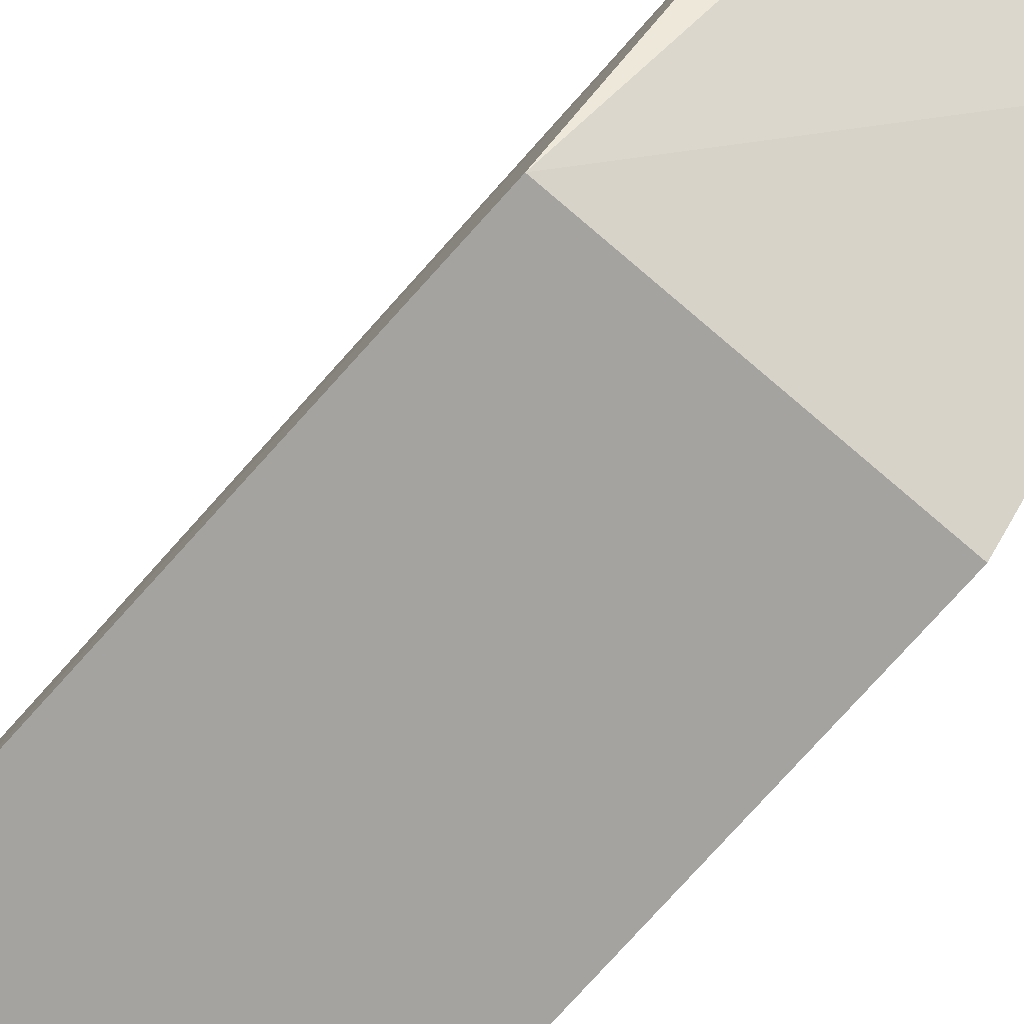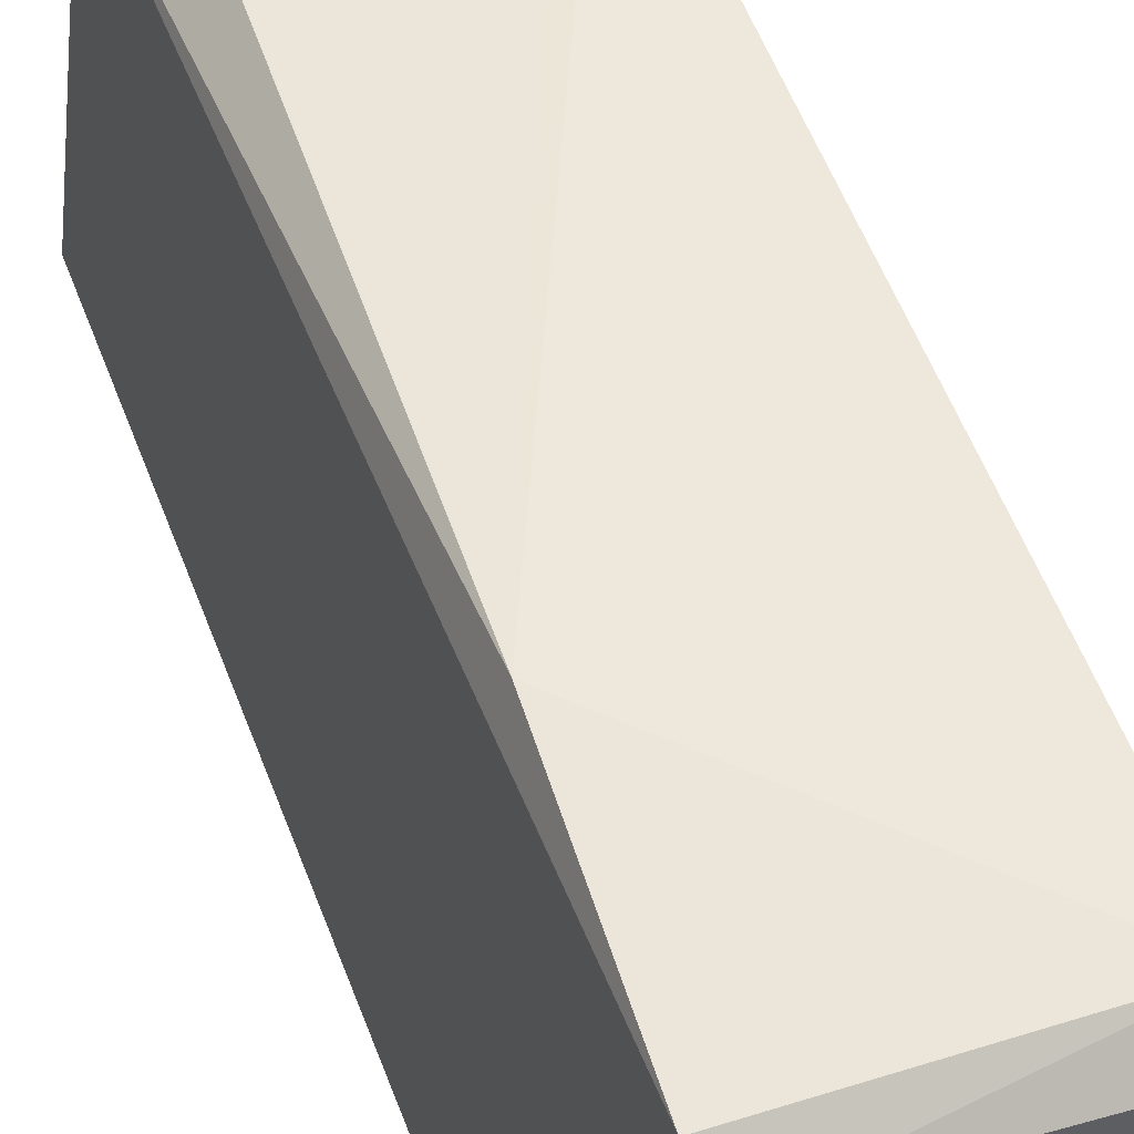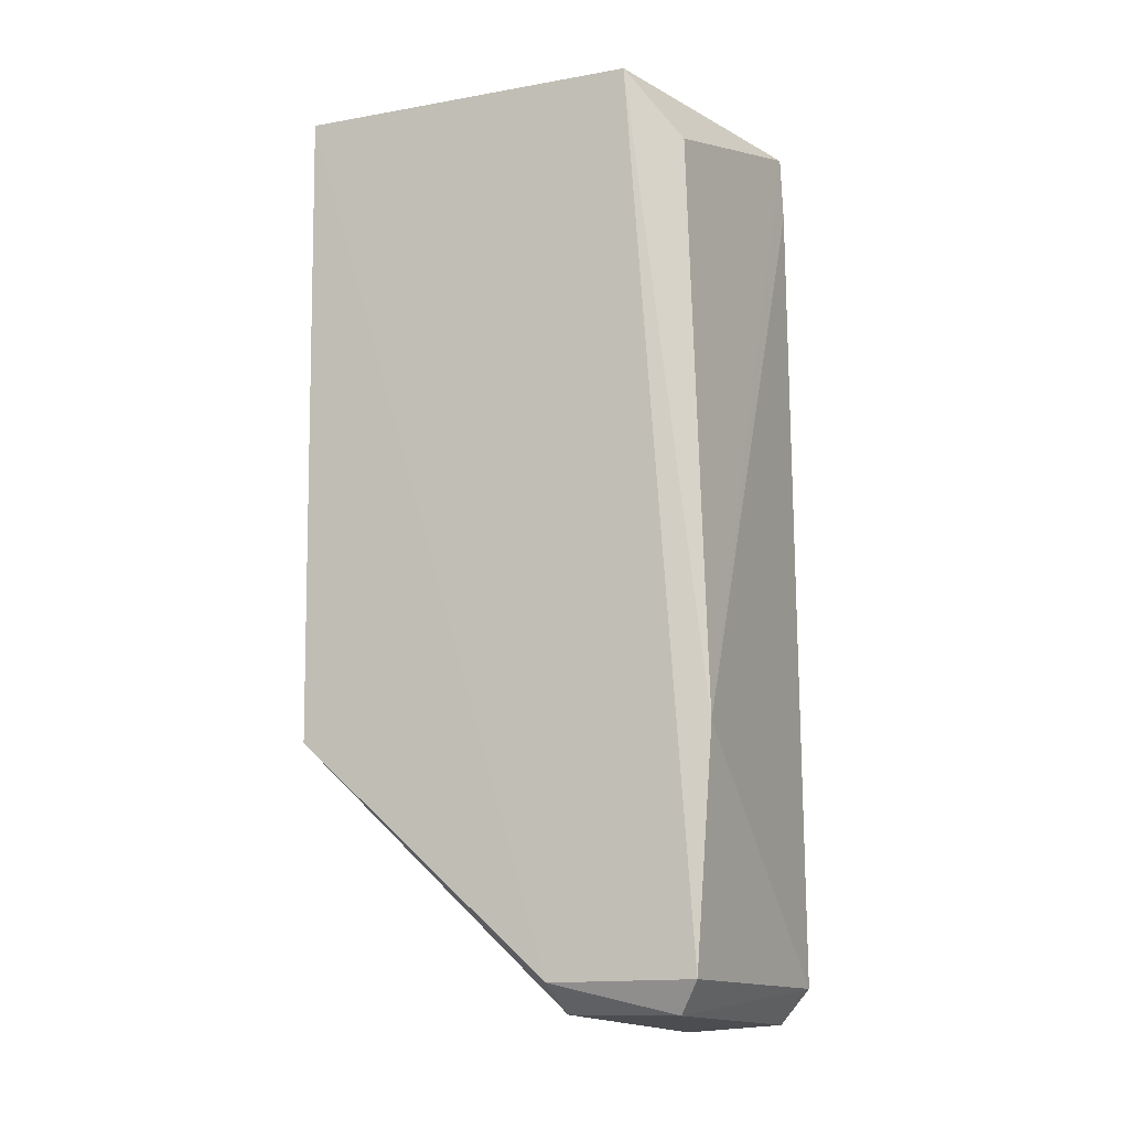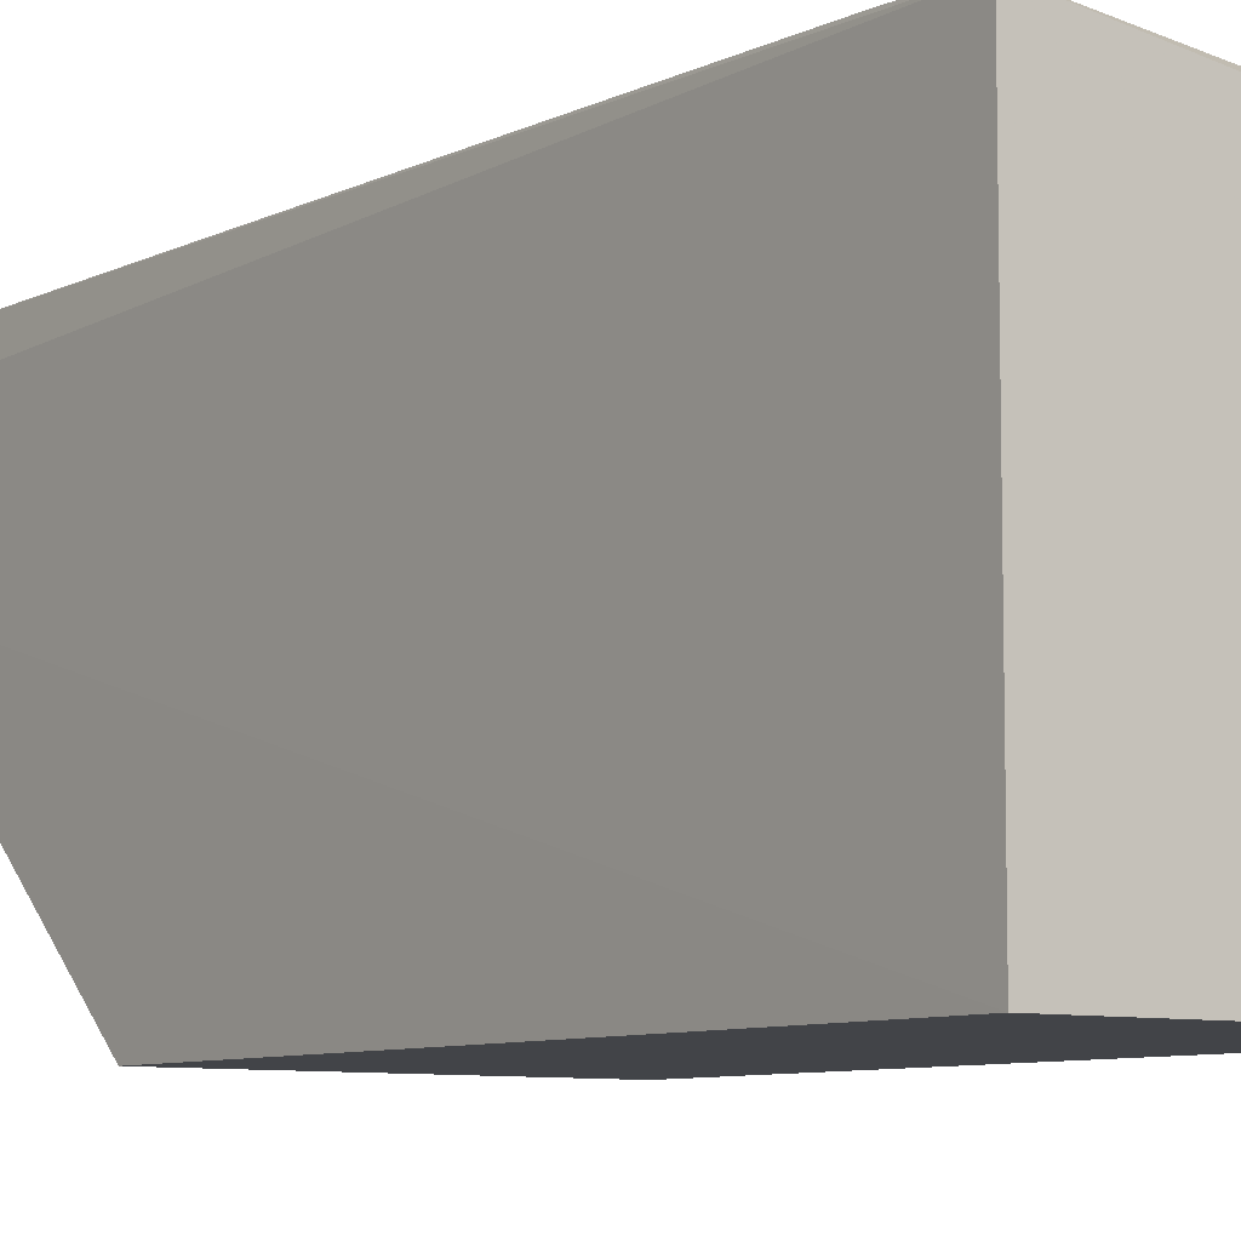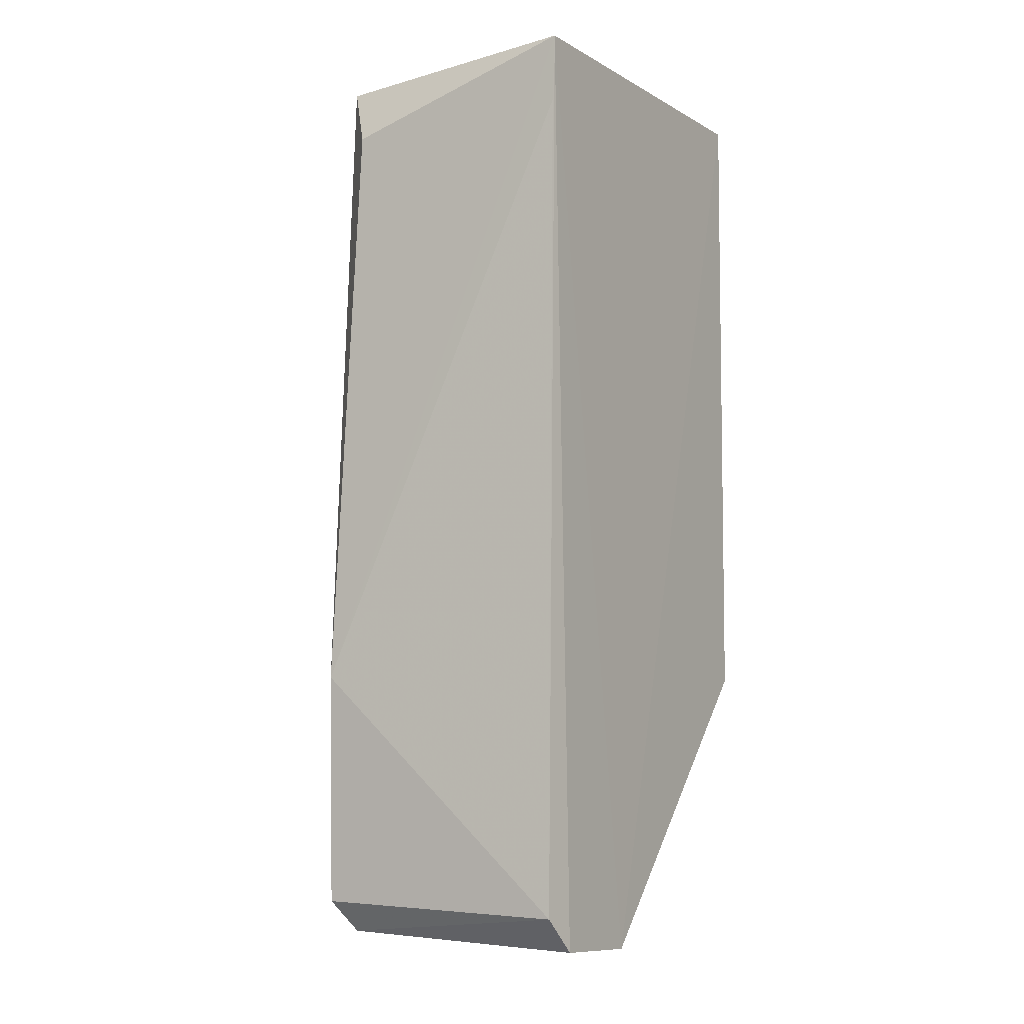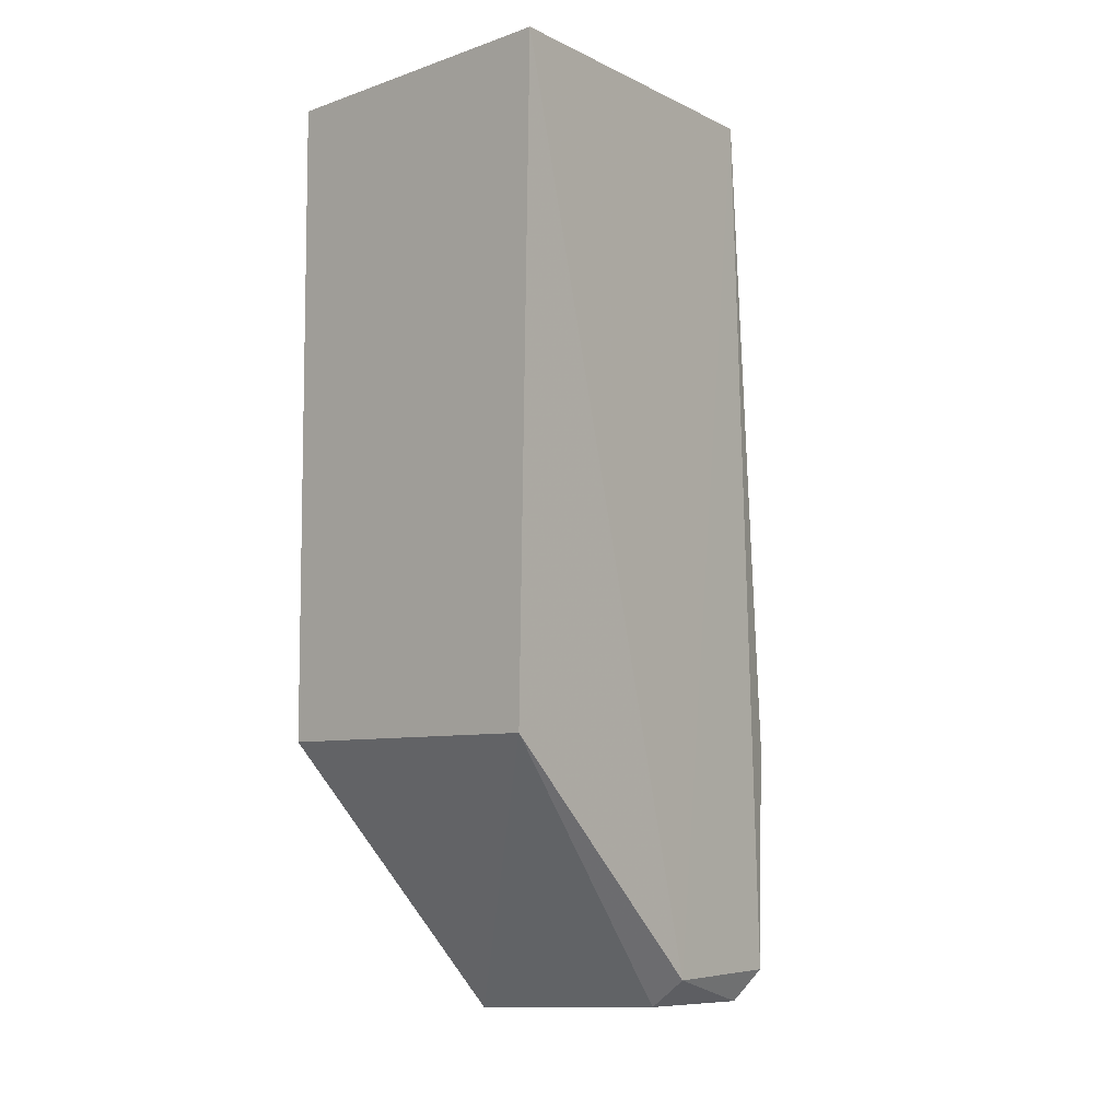
<metadata>
{"format":"obj","ext":"obj","renderer":"f3d","projection":"perspective","resolution":1024,"background":"white","views":[{"elev":-73.0,"azim":-40.8,"up":"+Z"},{"elev":54.8,"azim":-19.7,"up":"+Z"},{"elev":-12.9,"azim":-59.9,"up":"+Y"},{"elev":-7.9,"azim":144.3,"up":"+Z"},{"elev":-6.1,"azim":31.8,"up":"+Y"},{"elev":-7.1,"azim":-135.7,"up":"+Y"}]}
</metadata>
<code>
v -0.02644 0.006403 0.157
v -0.02639 -0.02752 0.1562
v -0.02643 0.006411 0.1428
v -0.03843 0.006411 0.1428
v -0.03582 -0.01758 0.1581
v -0.03801 -0.01756 0.1428
v -0.02636 -0.02779 0.1524
v -0.02654 -0.02624 0.1574
v -0.0368 0.006353 0.1555
v -0.03551 -0.02724 0.1567
v -0.02643 -0.01759 0.1428
v -0.02646 0.003893 0.1571
v -0.03528 0.003829 0.1571
v -0.03608 -0.02608 0.1576
v -0.03532 -0.02719 0.1523
v -0.03678 -0.02615 0.1523
f 1 3 4
f 6 4 3
f 7 1 2
f 7 3 1
f 8 2 1
f 9 1 4
f 10 2 8
f 10 7 2
f 11 7 6
f 11 6 3
f 11 3 7
f 12 8 1
f 12 1 5
f 12 5 8
f 13 9 5
f 13 5 1
f 13 1 9
f 14 5 9
f 14 10 8
f 14 8 5
f 15 6 7
f 15 7 10
f 16 14 9
f 16 9 4
f 16 4 6
f 16 6 15
f 16 15 10
f 16 10 14

</code>
